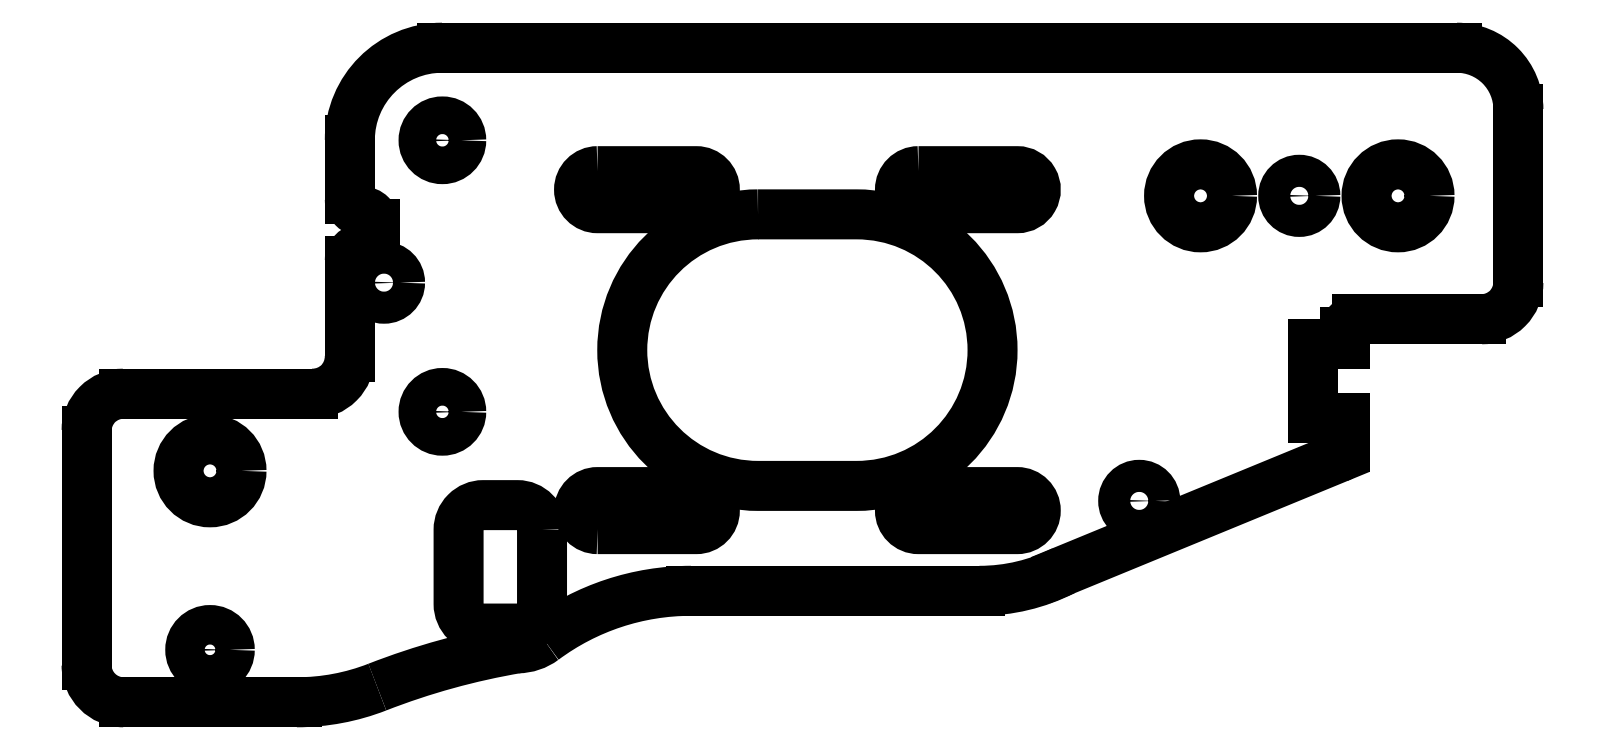
<metadata>
{"format":"dxf","ext":"dxf","renderer":"ezdxf+matplotlib","layout":"modelspace","background":"white","min_lineweight":24,"dpi":150}
</metadata>
<code>
0
SECTION
2
ENTITIES
0
LINE
8
0
10
-78
20
339
30
0
11
-78
21
323.4
31
0
0
ARC
8
0
10
-75
20
339
30
0
40
3
210
0
220
-0
230
1
50
90
51
180
0
LINE
8
0
10
-59.67
20
342
30
0
11
-75
21
342
31
0
0
ARC
8
0
10
-59.67
20
345
30
0
40
3
210
0
220
0
230
1
50
-90
51
0
0
ARC
8
0
10
-49.17
20
362.5
30
0
40
7.5
210
0
220
0
230
1
50
90
51
180
0
LINE
8
0
10
33
20
370
30
0
11
-49.17
21
370
31
0
0
ARC
8
0
10
33
20
365
30
0
40
5
210
-0
220
0
230
1
50
0
51
90
0
LINE
8
0
10
38
20
351
30
0
11
38
21
365
31
0
0
ARC
8
0
10
35
20
351
30
0
40
3
210
0
220
0
230
1
50
-90
51
0
0
ARC
8
0
10
24.94
20
347
30
0
40
1
210
0
220
0
230
1
50
90
51
180
0
LINE
8
0
10
21.4
20
340
30
0
11
23.94
21
340
31
0
0
LINE
8
0
10
23.94
20
340
30
0
11
23.94
21
337.7
31
0
0
LINE
8
0
10
23.32
20
336.8
30
0
11
1.145
21
327.7
31
0
0
ARC
8
0
10
22.94
20
337.7
30
0
40
1
210
-0
220
0
230
1
50
292.5
51
360
0
ARC
8
0
10
-5.644
20
341
30
0
40
15
210
0
220
0
230
1
50
270
51
296.9
0
LINE
8
0
10
-29.03
20
326
30
0
11
-5.644
21
326
31
0
0
ARC
8
0
10
-29.03
20
306
30
0
40
20
210
0
220
-0
230
1
50
90
51
126.6
0
ARC
8
0
10
-43.1
20
325
30
0
40
3.6
210
-0
220
0
230
1
50
270.6
51
306.6
0
ARC
8
0
10
-60.98
20
335
30
0
40
17.97
210
-0
220
0
230
1
50
270
51
291.3
0
LINE
8
0
10
-60.98
20
317
30
0
11
-75
21
317
31
0
0
ARC
8
0
10
-75
20
320
30
0
40
3
210
0
220
0
230
1
50
180
51
270
0
CIRCLE
8
0
10
-68
20
321.3
30
0
40
1.6
210
0
220
-0
230
1
0
CIRCLE
8
0
10
-68
20
335.8
30
0
40
2.55
210
0
220
-0
230
1
0
LWPOLYLINE
8
0
90
4
70
1
43
0
10
-36.6
20
360
42
1
10
-36.6
20
357
10
-28.6
20
357
42
1
10
-28.6
20
360
0
LWPOLYLINE
8
0
90
4
70
1
43
0
10
-10.6
20
360
42
1
10
-10.6
20
357
10
-2.601
20
357
42
1
10
-2.601
20
360
0
LWPOLYLINE
8
0
90
4
70
1
43
0
10
-23.6
20
356.5
10
-15.6
20
356.5
42
-1
10
-15.6
20
334.5
10
-23.6
20
334.5
42
-1
0
LWPOLYLINE
8
0
90
8
70
1
43
0
10
-41.1
20
331
10
-41.1
20
325
42
-0.4142
10
-43.1
20
323
10
-45.86
20
323
42
-0.4142
10
-47.86
20
325
10
-47.86
20
331
42
-0.4142
10
-45.86
20
333
10
-43.1
20
333
42
-0.4142
0
LWPOLYLINE
8
0
90
4
70
1
43
0
10
-36.6
20
331
10
-28.6
20
331
42
1
10
-28.6
20
334
10
-36.6
20
334
42
1
0
LWPOLYLINE
8
0
90
4
70
1
43
0
10
-10.6
20
334
42
1
10
-10.6
20
331
10
-2.601
20
331
42
1
10
-2.601
20
334
0
CIRCLE
8
0
10
7.284
20
333.3
30
0
40
1.3
210
0
220
-0
230
1
0
CIRCLE
8
0
10
12.25
20
358
30
0
40
2.55
210
0
220
-0
230
1
0
CIRCLE
8
0
10
28.25
20
358
30
0
40
2.55
210
0
220
-0
230
1
0
LINE
8
0
10
-78
20
320
30
0
11
-78
21
323.4
31
0
0
ARC
8
0
10
-33.41
20
264.3
30
0
40
57.92
210
0
220
0
230
1
50
99.6
51
111.3
0
LINE
8
0
10
21.4
20
340
30
0
11
21.4
21
346
31
0
0
LINE
8
0
10
21.4
20
346
30
0
11
23.94
21
346
31
0
0
LINE
8
0
10
23.94
20
346
30
0
11
23.94
21
347
31
0
0
LINE
8
0
10
35
20
348
30
0
11
24.94
21
348
31
0
0
CIRCLE
8
0
10
-49.17
20
362.5
30
0
40
1.525
210
0
220
0
230
1
0
CIRCLE
8
0
10
-49.17
20
340.5
30
0
40
1.525
210
0
220
0
230
1
0
ARC
8
0
10
-55.67
20
354.8
30
0
40
1
210
0
220
0
230
1
50
270
51
360
0
LINE
8
0
10
-54.67
20
354.8
30
0
11
-54.67
21
355.8
31
0
0
ARC
8
0
10
-55.67
20
355.8
30
0
40
1
210
0
220
0
230
1
50
0
51
90
0
LINE
8
0
10
-56.67
20
345
30
0
11
-56.67
21
352.8
31
0
0
ARC
8
0
10
-55.67
20
352.8
30
0
40
1
210
0
220
0
230
1
50
90
51
180
0
LINE
8
0
10
-56.67
20
362.5
30
0
11
-56.67
21
357.8
31
0
0
ARC
8
0
10
-55.67
20
357.8
30
0
40
1
210
0
220
0
230
1
50
180
51
270
0
CIRCLE
8
0
10
-53.91
20
351
30
0
40
1.3
210
0
220
0
230
1
0
CIRCLE
8
0
10
20.25
20
358
30
0
40
1.3
210
0
220
0
230
1
0
ENDSEC
0
EOF

</code>
